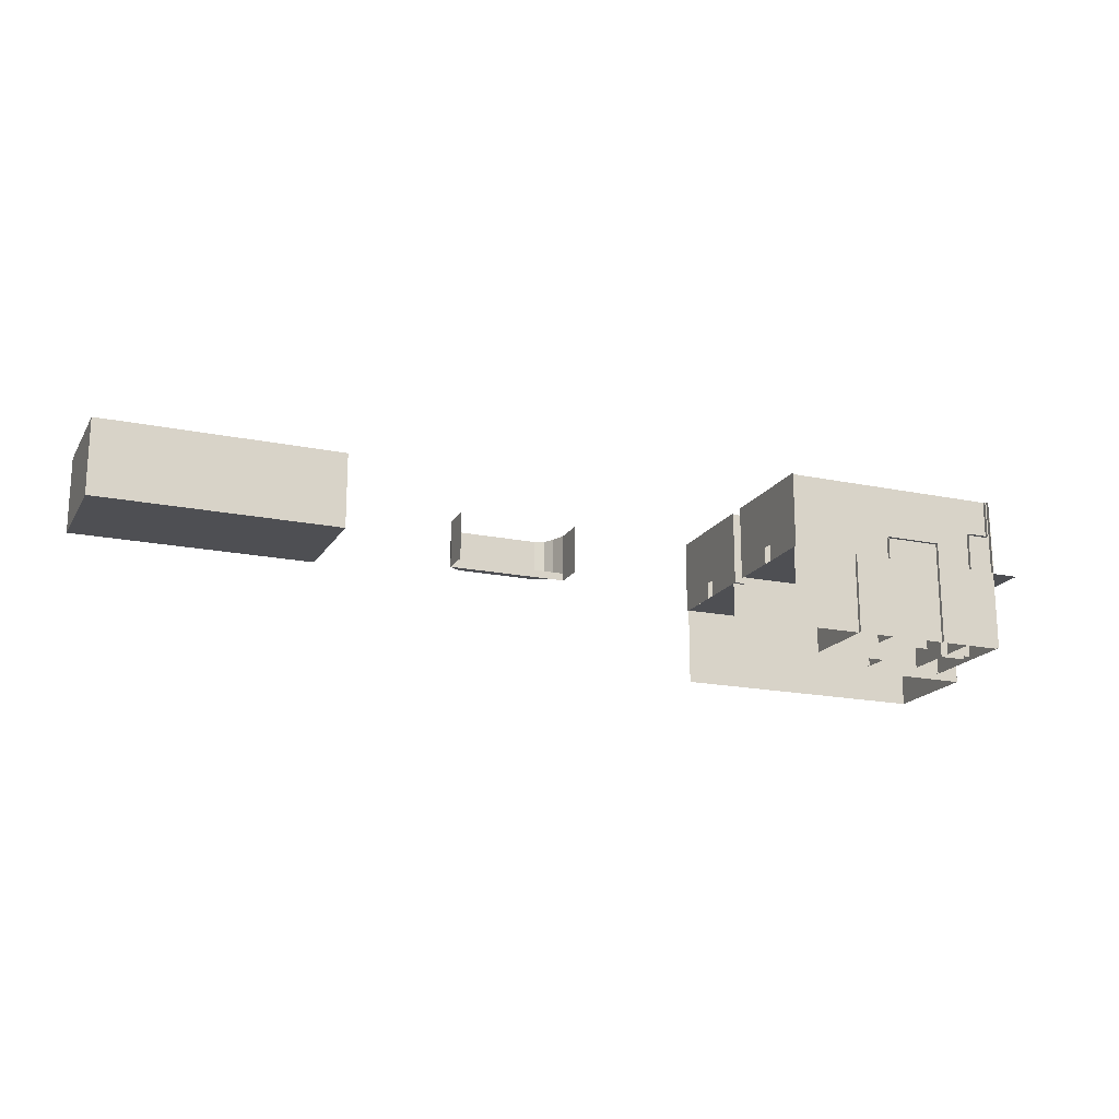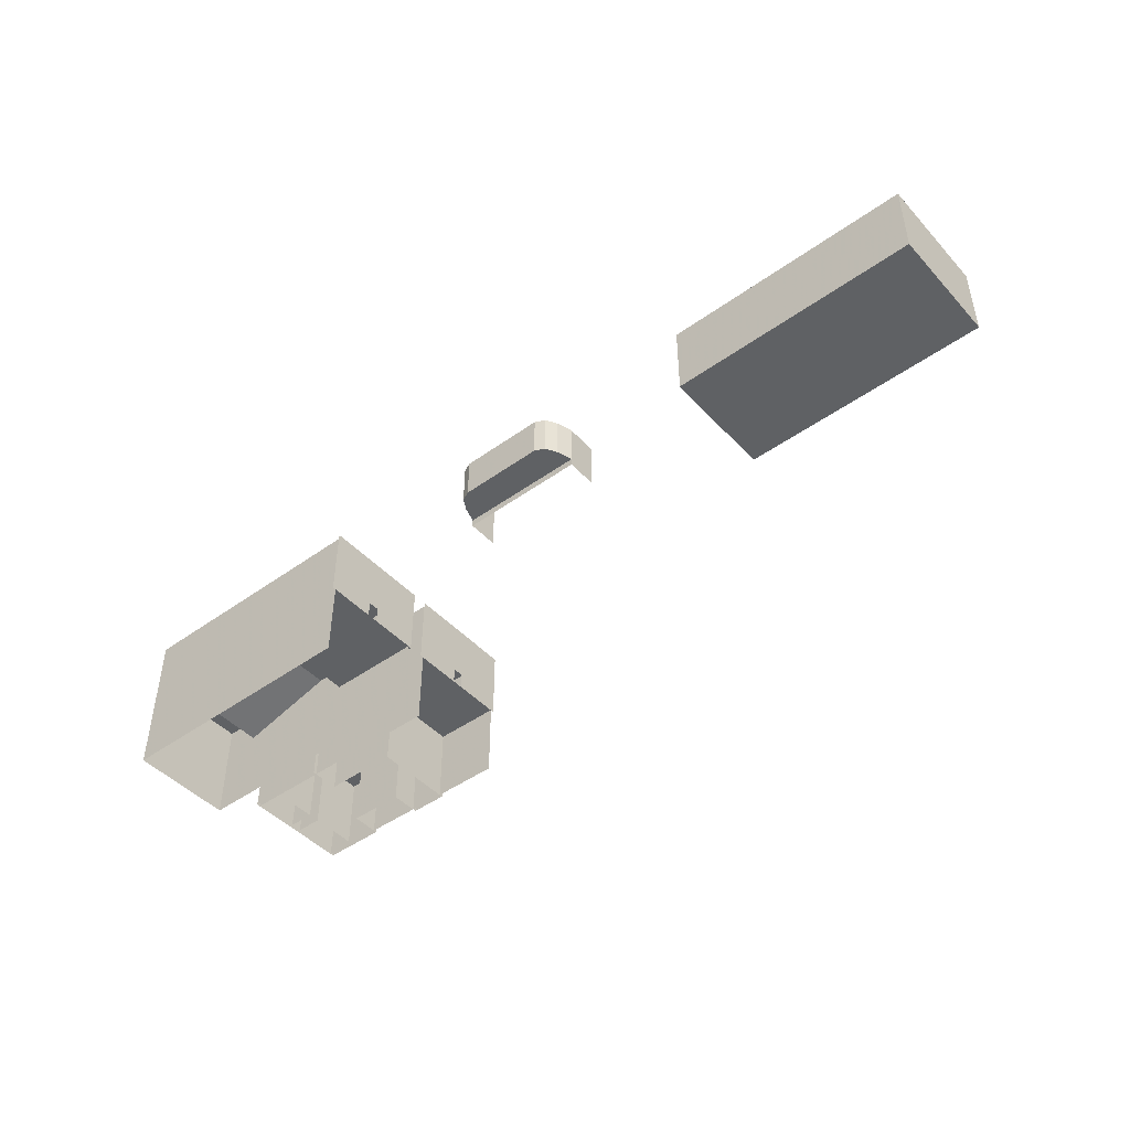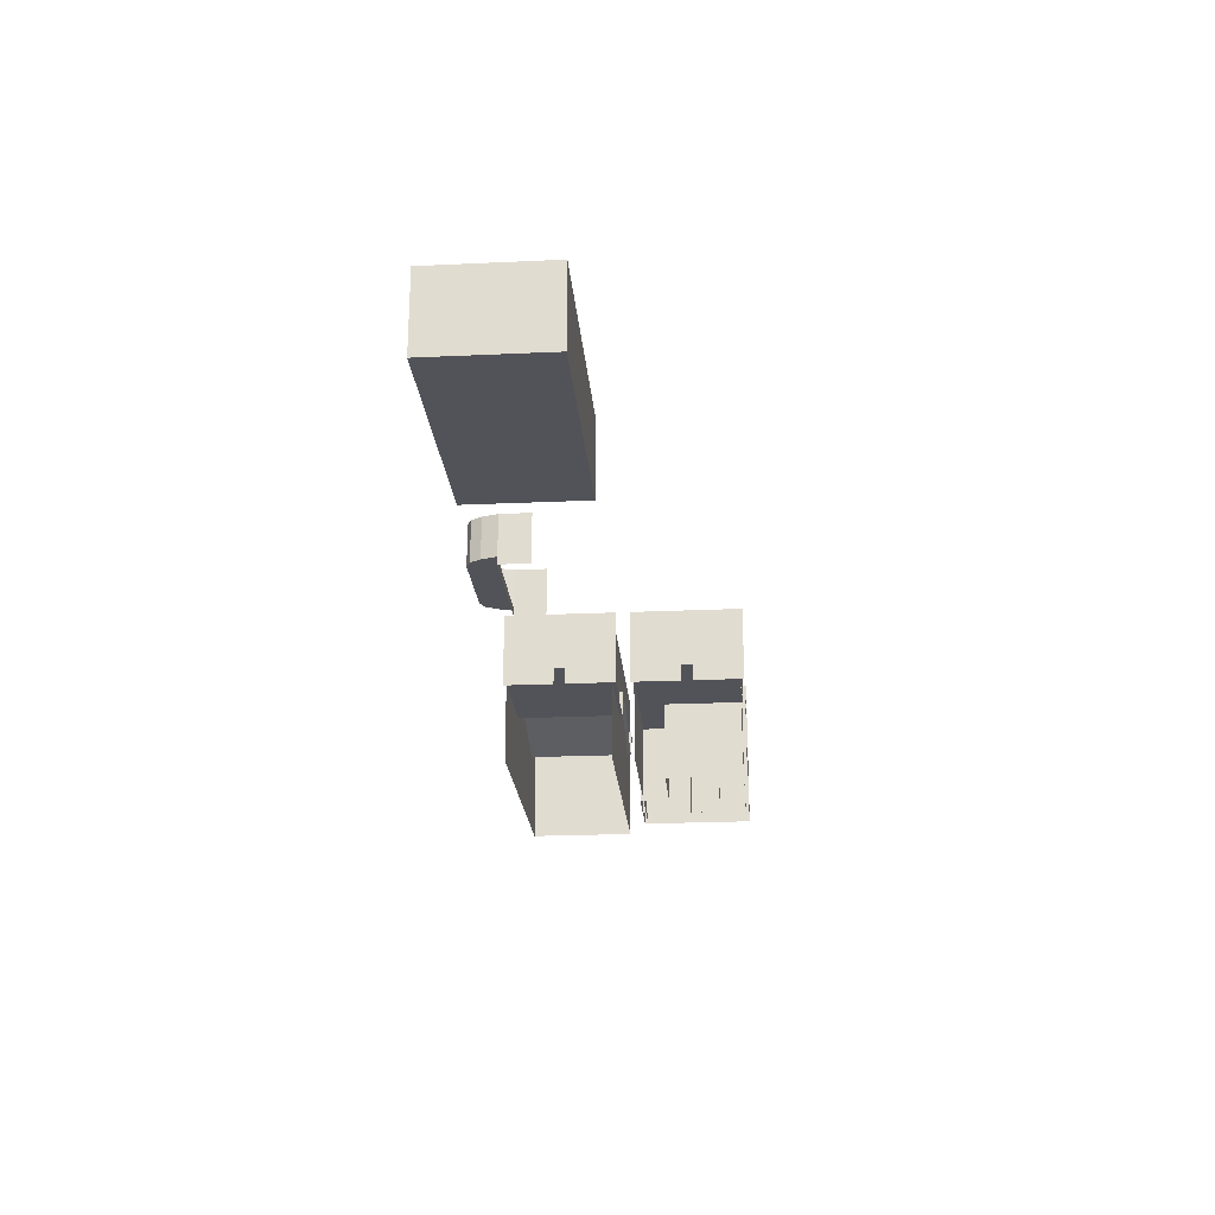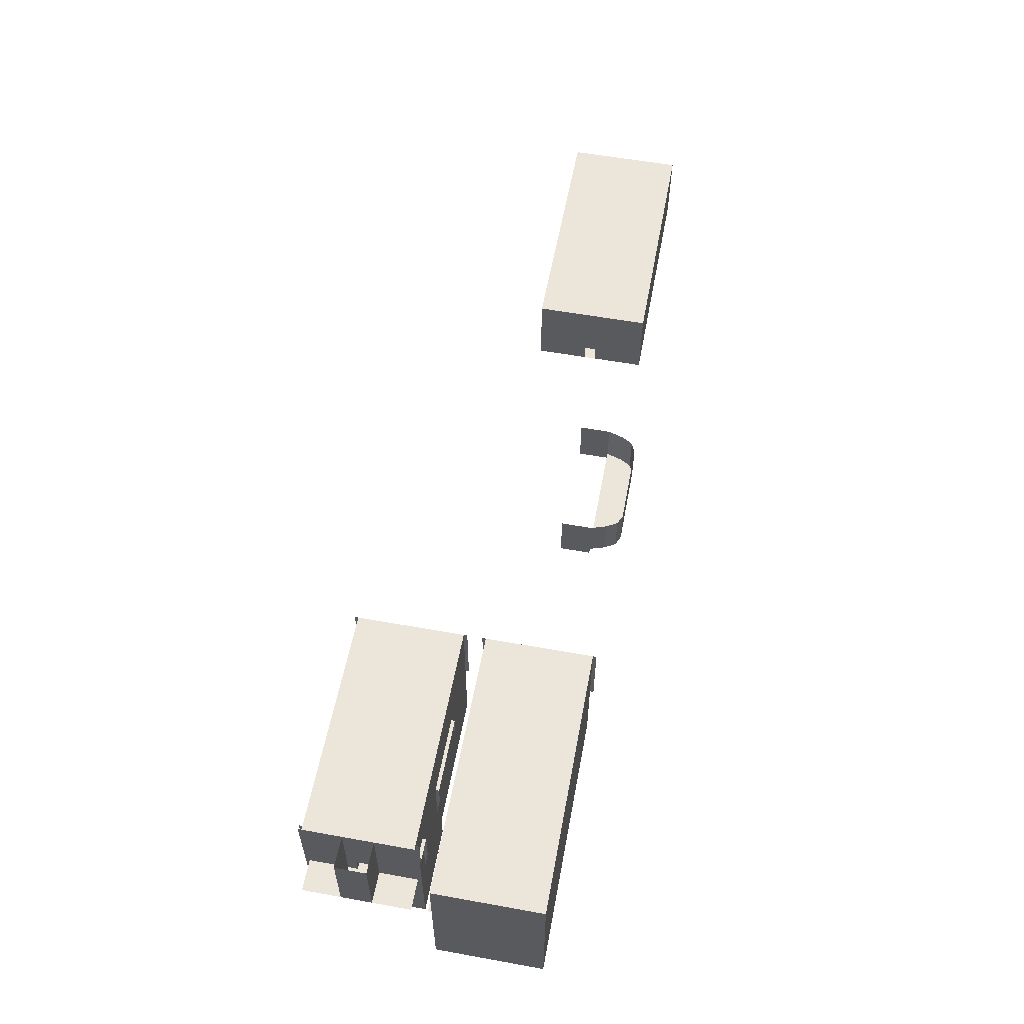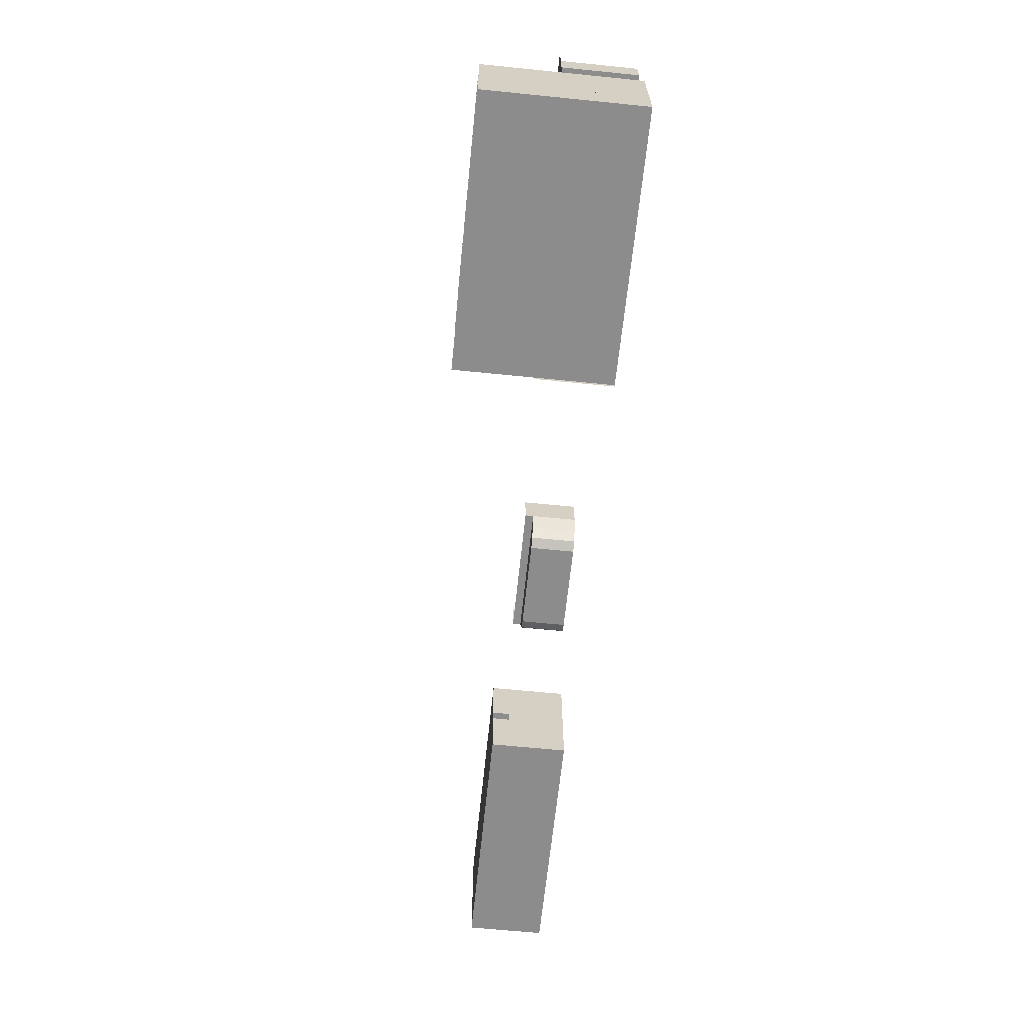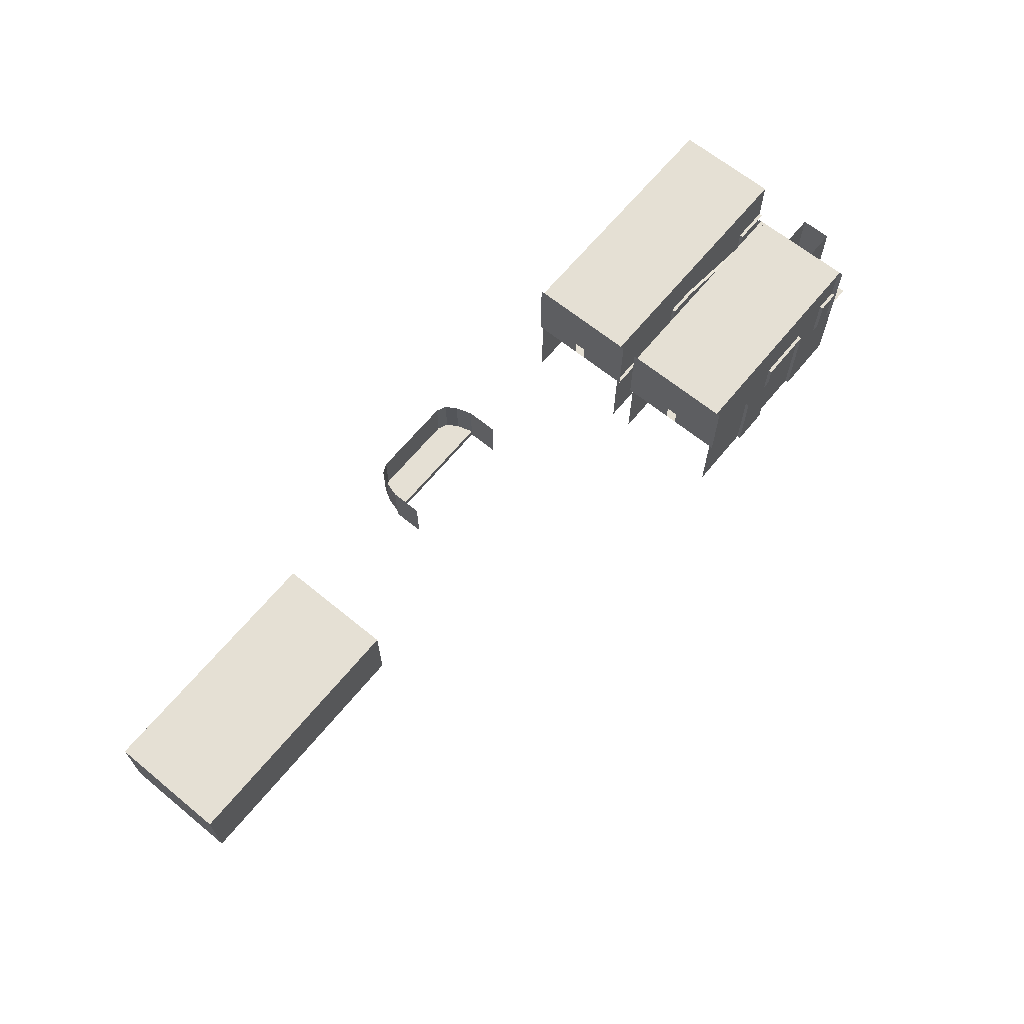
<metadata>
{"format":"obj","ext":"obj","renderer":"f3d","projection":"perspective","resolution":1024,"background":"white","views":[{"elev":-18.1,"azim":-22.1,"up":"+Y"},{"elev":-45.7,"azim":-140.5,"up":"+Y"},{"elev":-22.7,"azim":-85.5,"up":"+Y"},{"elev":57.4,"azim":100.6,"up":"+Y"},{"elev":-64.3,"azim":84.2,"up":"+Z"},{"elev":65.5,"azim":-50.6,"up":"+Y"}]}
</metadata>
<code>
v 128 20 -58.07 1
v 58 20 -58.07 1
v 58 -21 -58.07 1
v 128 -21 -58.07 1
v 128 20 -29.92 1
v 128 -21 -29.92 1
v 58 -21 -29.92 1
v 58 20 -29.92 1
v 11 15 -59 1
v -11 15 -59 1
v -11 4 -59 1
v 11 4 -59 1
v -13.45 15 -57.88 1
v -13.45 4 -57.88 1
v -15.08 15 -55.1 1
v -15.08 4 -55.1 1
v -16.37 15 -51 1
v -16.37 4 -51 1
v 13.45 4 -57.88 1
v 13.45 15 -57.88 1
v 15.08 4 -55.1 1
v 15.08 15 -55.1 1
v 16.37 4 -51 1
v 16.37 15 -51 1
v -11 4 -50.97 1
v 11 4 -50.97 1
v -11 2 -50.97 1
v 11 2 -50.97 1
v 16.37 2 -51 1
v -16.37 2 -51 1
v -16.37 15 -43 1
v -16.37 4 -43 1
v -16.37 2 -43 1
v 16.37 4 -43 1
v 16.37 15 -43 1
v 16.37 2 -43 1
v -53 20 -55 1
v -53 20 -25 1
v -117 20 -25 1
v -117 20 -55 1
v 118 20 4.08 1
v 118 -21 4.08 1
v 58 -21 4.08 1
v 58 20 4.08 1
v 118 20 -24.07 1
v 58 20 -24.07 1
v 58 -21 -24.07 1
v 118 -21 -24.07 1
v 118 0 -58 1
v 118 0 -29 1
v 118 7 -29 1
v 118 7 -58 1
v 84 0 -58 1
v 84 0 -29 1
v 84 7 -29 1
v 84 7 -58 1
v 76 0 5 1
v 86 0 5 1
v 86 -21 5 1
v 76 -21 5 1
v 92 7 -58 1
v 92 7 -29 1
v 58 0 -58 1
v 58 0 -29 1
v 128 7 -29 1
v 128 7 -58 1
v 58 0 -34 1
v 58 4 -34 1
v 58 20 -59 1
v 58 20 -54 1
v 58 4 -54 1
v 58 0 -59 1
v 58 20 -34 1
v 58 4.5 -42.5 1
v 58 4.5 -45.5 1
v 58 20 -29 1
v 58 0 -42.5 1
v 58 0 -54 1
v 58 0 -45.5 1
v -117 5 -42 1
v -112 5 -42 1
v -112 5 -55 1
v -117 5 -55 1
v -117 8 -25 1
v -112 8 -25 1
v -112 8 -30 1
v -117 8 -30 1
v -108 0 -40 1
v -117 0 -40 1
v -117 0 -30 1
v -108 0 -30 1
v -53 0 -50 1
v -73 0 -50 1
v -53 0 -41.5 1
v -73 0 -30 1
v -53 0 -38.5 1
v -53 0 -40 1
v -73 0 -40 1
v -53 0 -55 1
v -73 0 -55 1
v -53 0 -30 1
v -73 0 -25 1
v -53 0 -25 1
v -117 0 -25 1
v -108 0 -25 1
v -108 0 -55 1
v -117 0 -55 1
v -117 0 -50 1
v -108 0 -50 1
v -112 0 -42 1
v -112 0 -55 1
v -117 0 -42 1
v -112 0 -25 1
v -112 0 -30 1
v -93 0 -25 1
v -93 20 -25 1
v -93 20 -33 1
v -93 0 -33 1
v -92 0 -25 1
v -92 0 -33 1
v -92 20 -33 1
v -92 20 -25 1
v -108 20 -25 1
v -93 20 -55 1
v -93 0 -55 1
v -88 0 -55 1
v -88 20 -55 1
v -88 20 -25 1
v -73 20 -25 1
v -88 0 -25 1
v -108 20 -55 1
v -53 20 -30 1
v -53 4 -30 1
v -73 20 -55 1
v -53 4 -50 1
v -53 4.5 -38.5 1
v -53 4.5 -41.5 1
v -53 20 -50 1
v -117 20 -30 1
v -117 20 -50 1
v -117 20 -40 1
v 96 6 -25 1
v 76 6 -25 1
v 76 6 -17 1
v 96 6 -17 1
v 111 10 5 1
v 117 10 5 1
v 117 10 -25 1
v 111 10 -25 1
v 126 0 -24 1
v 58 0 -24 1
v 58 0 4 1
v 126 0 4 1
v 86 6 -3 1
v 86 6 5 1
v 101 6 5 1
v 101 6 -3 1
v 116 0 -11.5 1
v 116 0 -20 1
v 112 0 -20 1
v 112 0 -11.5 1
v 116 2.5 -20 1
v 112 2.5 -20 1
v 116 4.5 -11.5 1
v 112 4.5 -11.5 1
v 118 0 -25 1
v 118 6 -25 1
v 118 6 -11.5 1
v 118 4.5 -11.5 1
v 118 0 -11.5 1
v 111 0 -25 1
v 111 0 -11.5 1
v 111 4.5 -11.5 1
v 111 10 -11.5 1
v 118 4.5 -8.5 1
v 111 4.5 -8.5 1
v 118 6 5 1
v 118 6 -8.5 1
v 118 20 -8.5 1
v 118 20 5 1
v 118 -20 5 1
v 118 -20 -8.5 1
v 111 -20 5 1
v 111 10 -8.5 1
v 111 -20 -8.5 1
v 118 -20 -11.5 1
v 118 -20 -25 1
v 116 -20 -11.5 1
v 112 -20 -11.5 1
v 111 -20 -11.5 1
v 111 -20 -25 1
v 117 10 -11.5 1
v 117 10 -8.5 1
v 117 20 -8.5 1
v 117 20 -11.5 1
v 117 20 5 1
v 118 20 -25 1
v 118 20 -11.5 1
v 117 20 -25 1
v 96 -21 -25 1
v 118 -21 -25 1
v 96 0 -25 1
v 76 0 -25 1
v 76 0 -17 1
v 76 -21 -17 1
v 118 -21 5 1
v 101 -21 5 1
v 101 0 5 1
v 118 0 5 1
v 118 0 -14 1
v 126 0 -14 1
v 126 20 -14 1
v 118 20 -14 1
v 101 0 -3 1
v 96 -21 -17 1
v 96 0 -17 1
v 126 0 -6 1
v 118 0 -6 1
v 118 20 -6 1
v 126 20 -6 1
v 86 0 -3 1
v 86 -21 -3 1
v 101 -21 -3 1
v 58 0 -17 1
v 58 4 -17 1
v 58 4.5 -11.5 1
v 58 0 -11.5 1
v 58 0 -25 1
v 58 0 0 1
v 58 0 -8.5 1
v 58 4.5 -8.5 1
v 58 4 0 1
v 58 0 5 1
v 58 20 0 1
v 58 20 5 1
v 58 20 -17 1
v 118 0 0 1
v 118 0 -10 1
v 118 0 -20 1
v 126 20 -10 1
v 126 0 -10 1
v 58 20 -25 1
v 118 -21 -20 1
v 118 -21 0 1
v 118 -21 -10 1
f 1 2 3
f 1 3 4
f 5 6 7
f 5 7 8
f 1 4 6
f 1 6 5
f 2 1 5
f 2 5 8
f 9 10 11
f 9 11 12
f 11 10 13
f 11 13 14
f 14 13 15
f 14 15 16
f 16 15 17
f 16 17 18
f 9 12 19
f 9 19 20
f 20 19 21
f 20 21 22
f 22 21 23
f 22 23 24
f 12 11 25
f 12 25 26
f 19 12 26
f 21 19 26
f 23 21 26
f 11 14 25
f 14 16 25
f 16 18 25
f 26 25 27
f 26 27 28
f 23 26 28
f 23 28 29
f 25 18 30
f 25 30 27
f 18 17 31
f 18 31 32
f 30 18 32
f 30 32 33
f 24 23 34
f 24 34 35
f 23 29 36
f 23 36 34
f 37 38 39
f 37 39 40
f 41 42 43
f 41 43 44
f 45 46 47
f 45 47 48
f 41 44 46
f 41 46 45
f 49 50 51
f 49 51 52
f 53 54 55
f 53 55 56
f 57 58 59
f 57 59 60
f 50 49 61
f 50 61 62
f 61 56 55
f 61 55 62
f 53 63 64
f 53 64 54
f 52 51 65
f 52 65 66
f 67 68 64
f 69 70 71
f 69 71 72
f 73 68 74
f 73 74 75
f 73 75 71
f 73 71 70
f 64 68 73
f 64 73 76
f 67 77 74
f 67 74 68
f 78 72 71
f 78 71 75
f 78 75 79
f 80 81 82
f 80 82 83
f 84 85 86
f 84 86 87
f 88 89 90
f 88 90 91
f 92 93 94
f 95 96 97
f 95 97 98
f 93 92 99
f 93 99 100
f 98 97 94
f 98 94 93
f 101 96 95
f 101 95 102
f 101 102 103
f 104 105 91
f 104 91 90
f 106 107 108
f 106 108 109
f 109 108 89
f 109 89 88
f 102 95 91
f 102 91 105
f 95 98 88
f 95 88 91
f 98 93 109
f 98 109 88
f 93 100 106
f 93 106 109
f 110 111 82
f 110 82 81
f 112 110 81
f 112 81 80
f 113 114 86
f 113 86 85
f 90 87 86
f 90 86 114
f 115 116 117
f 115 117 118
f 119 120 121
f 119 121 122
f 115 119 122
f 115 122 116
f 118 117 121
f 118 121 120
f 39 123 105
f 39 105 104
f 123 116 115
f 123 115 105
f 124 125 126
f 124 126 127
f 128 129 102
f 128 102 130
f 129 38 103
f 129 103 102
f 131 40 107
f 131 107 106
f 124 131 106
f 124 106 125
f 38 132 133
f 38 133 103
f 134 127 126
f 134 126 100
f 92 135 99
f 116 128 130
f 116 130 115
f 101 133 136
f 101 136 96
f 101 103 133
f 92 94 137
f 92 137 135
f 99 135 138
f 99 138 37
f 138 135 137
f 138 137 136
f 138 136 133
f 138 133 132
f 37 134 100
f 37 100 99
f 104 90 139
f 104 139 39
f 107 40 140
f 107 140 108
f 108 140 141
f 108 141 89
f 89 141 139
f 89 139 90
f 142 143 144
f 142 144 145
f 146 147 148
f 146 148 149
f 150 151 152
f 150 152 153
f 154 155 156
f 154 156 157
f 158 159 160
f 158 160 161
f 159 162 163
f 159 163 160
f 164 165 163
f 164 163 162
f 158 164 162
f 158 162 159
f 165 161 160
f 165 160 163
f 166 167 168
f 166 168 169
f 166 169 170
f 171 172 173
f 171 173 174
f 171 174 149
f 164 169 175
f 175 176 165
f 175 165 164
f 177 178 179
f 177 179 180
f 178 175 169
f 178 169 168
f 177 181 182
f 177 182 175
f 177 175 178
f 183 146 184
f 183 184 176
f 183 176 185
f 184 174 173
f 184 173 176
f 170 169 164
f 170 164 158
f 175 182 185
f 175 185 176
f 173 172 161
f 173 161 165
f 173 165 176
f 166 170 186
f 166 186 187
f 170 158 188
f 170 188 186
f 158 161 189
f 158 189 188
f 161 172 190
f 161 190 189
f 172 171 191
f 172 191 190
f 192 193 194
f 192 194 195
f 193 147 196
f 193 196 194
f 168 167 197
f 168 197 198
f 178 168 198
f 178 198 179
f 148 192 195
f 148 195 199
f 200 201 166
f 200 166 202
f 144 143 203
f 144 203 204
f 204 57 60
f 204 60 205
f 206 207 208
f 206 208 209
f 210 211 212
f 210 212 213
f 157 156 208
f 157 208 214
f 205 215 216
f 205 216 204
f 217 218 219
f 217 219 220
f 155 154 221
f 155 221 58
f 222 59 58
f 222 58 221
f 200 202 216
f 200 216 215
f 223 222 221
f 223 221 214
f 142 145 216
f 142 216 202
f 224 225 226
f 224 226 227
f 224 228 225
f 229 230 231
f 229 231 232
f 233 232 234
f 233 234 235
f 234 232 231
f 234 231 226
f 234 226 225
f 234 225 236
f 145 144 204
f 145 204 216
f 207 223 214
f 207 214 208
f 209 218 237
f 238 237 218
f 210 239 238
f 166 239 210
f 217 220 240
f 217 240 241
f 241 240 212
f 241 212 211
f 229 232 233
f 242 236 225
f 242 225 228
f 154 157 214
f 154 214 221
f 239 166 201
f 239 201 243
f 209 237 244
f 209 244 206
f 238 239 243
f 238 243 245
f 237 238 245
f 237 245 244

</code>
